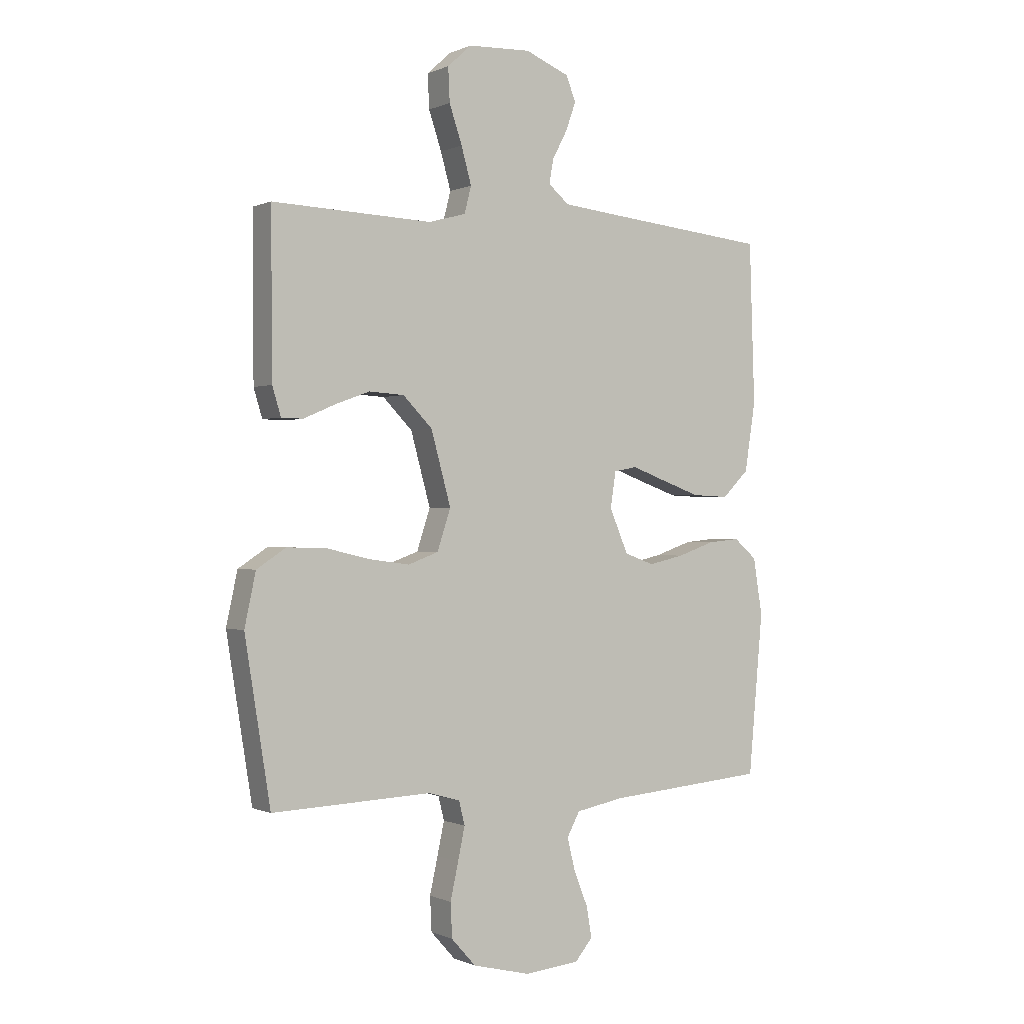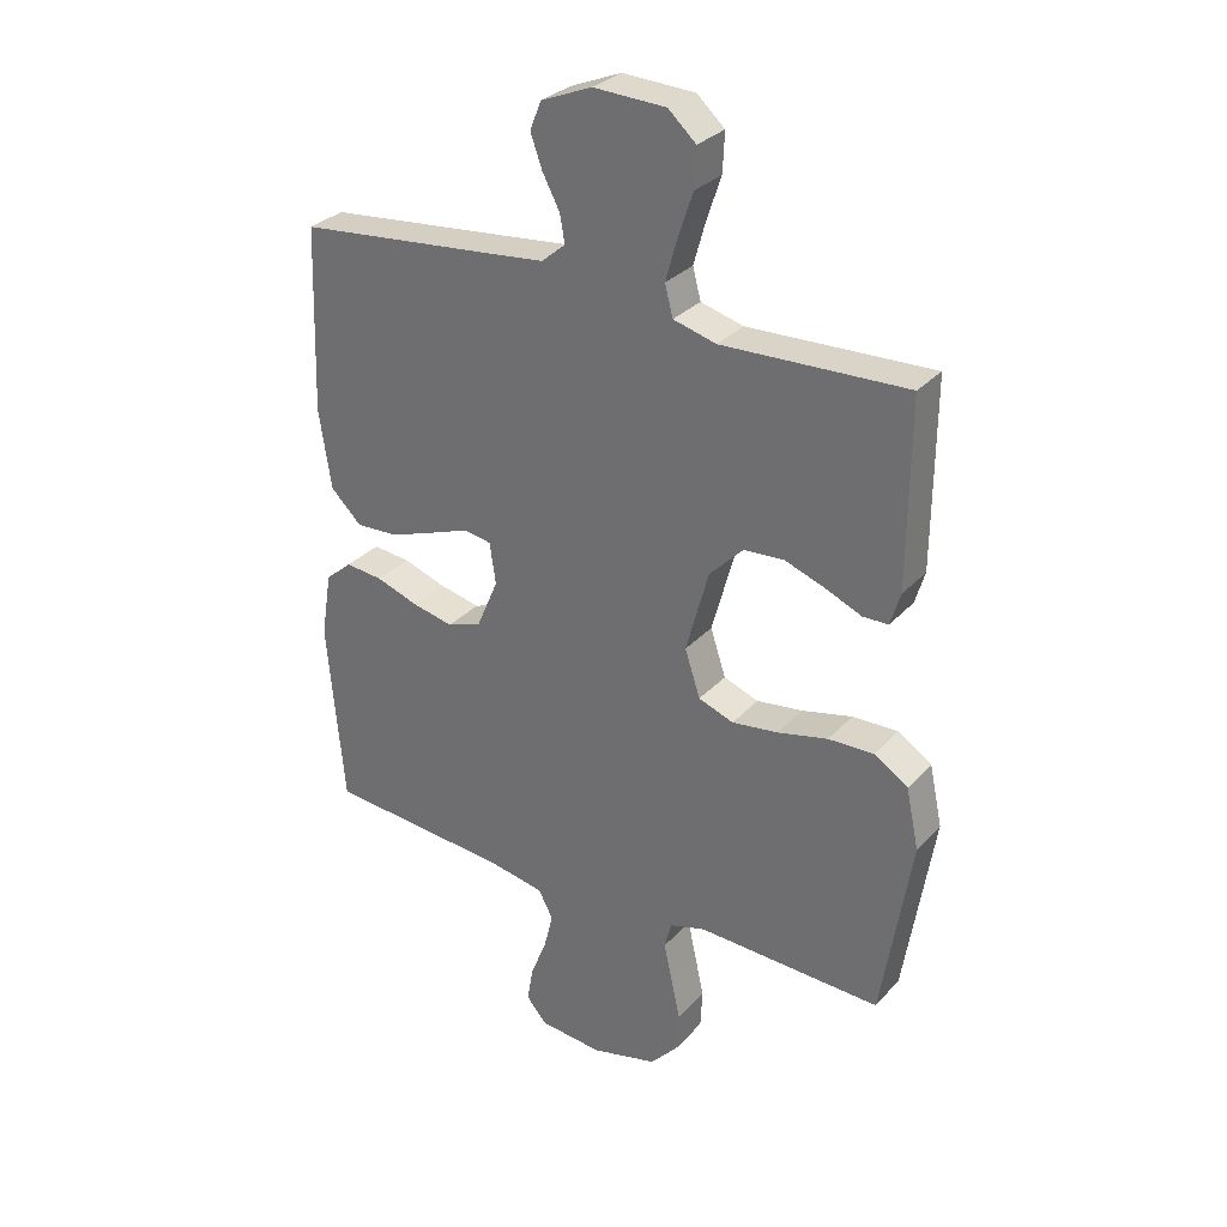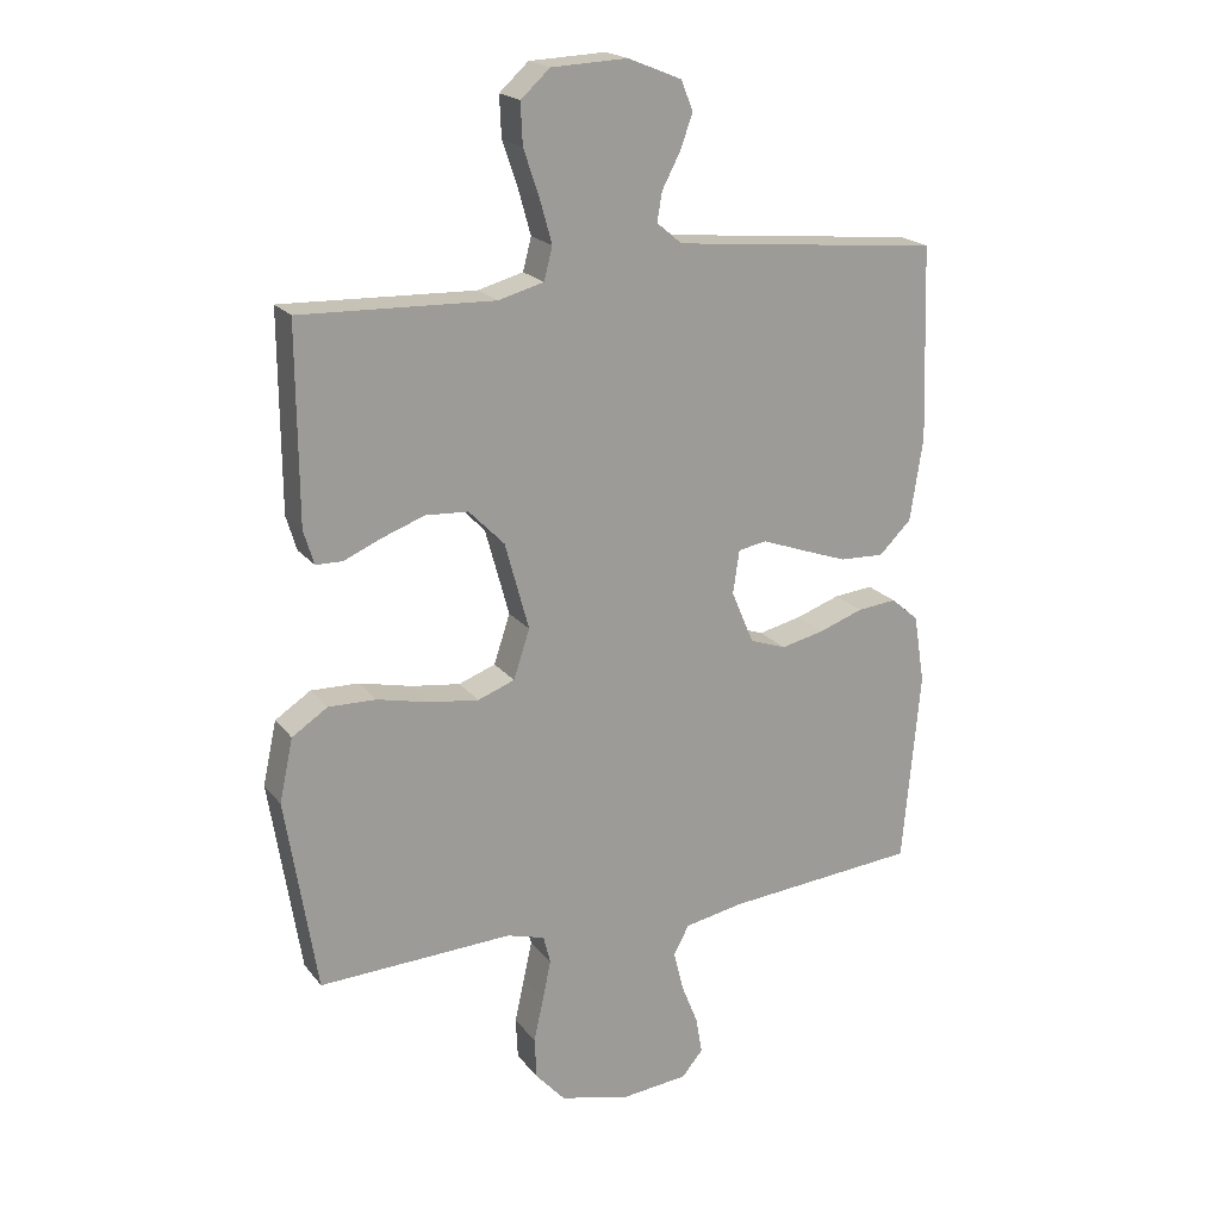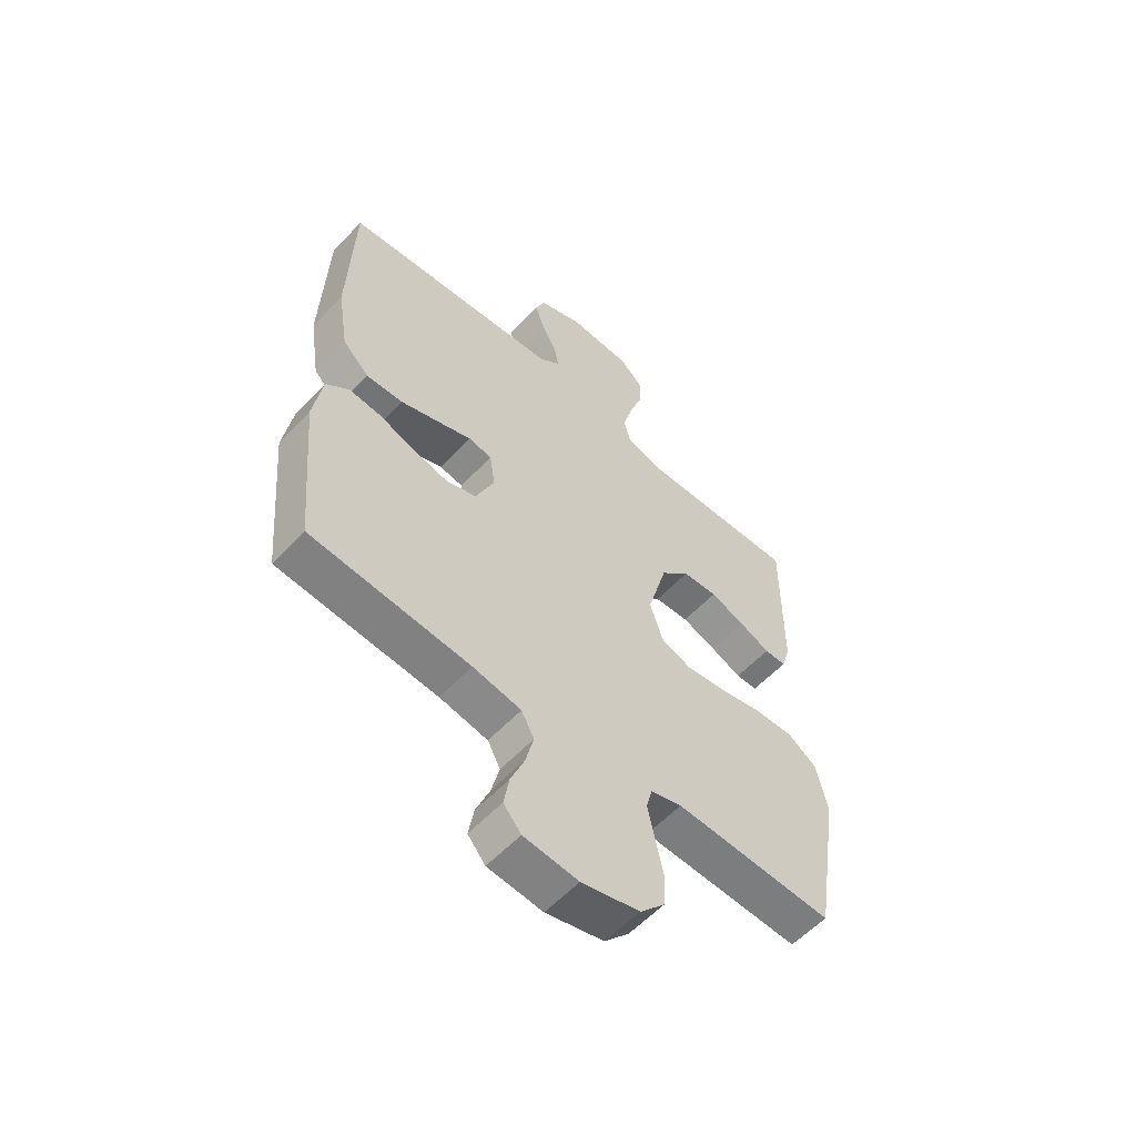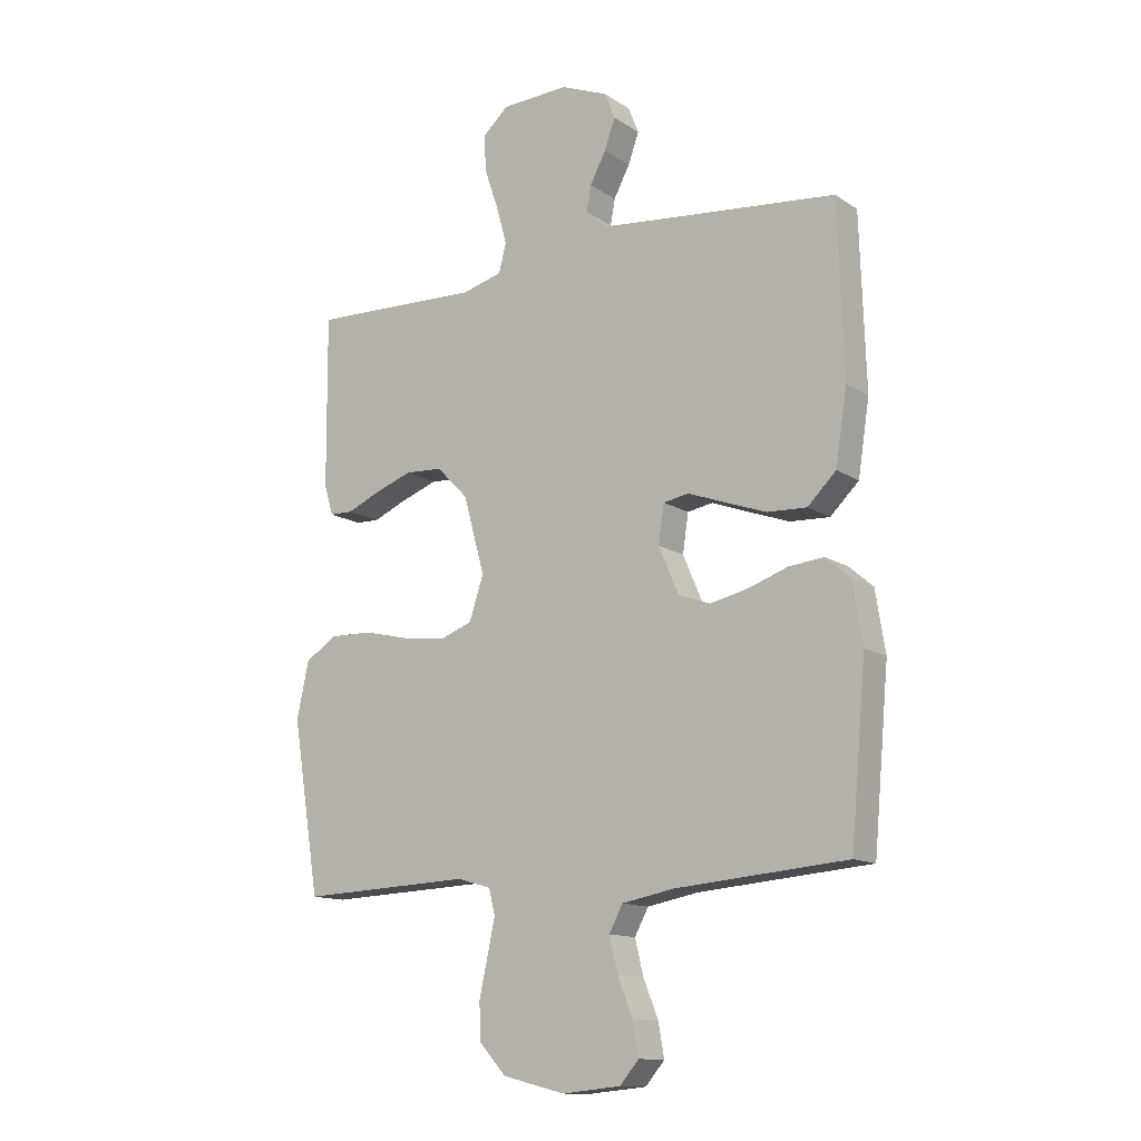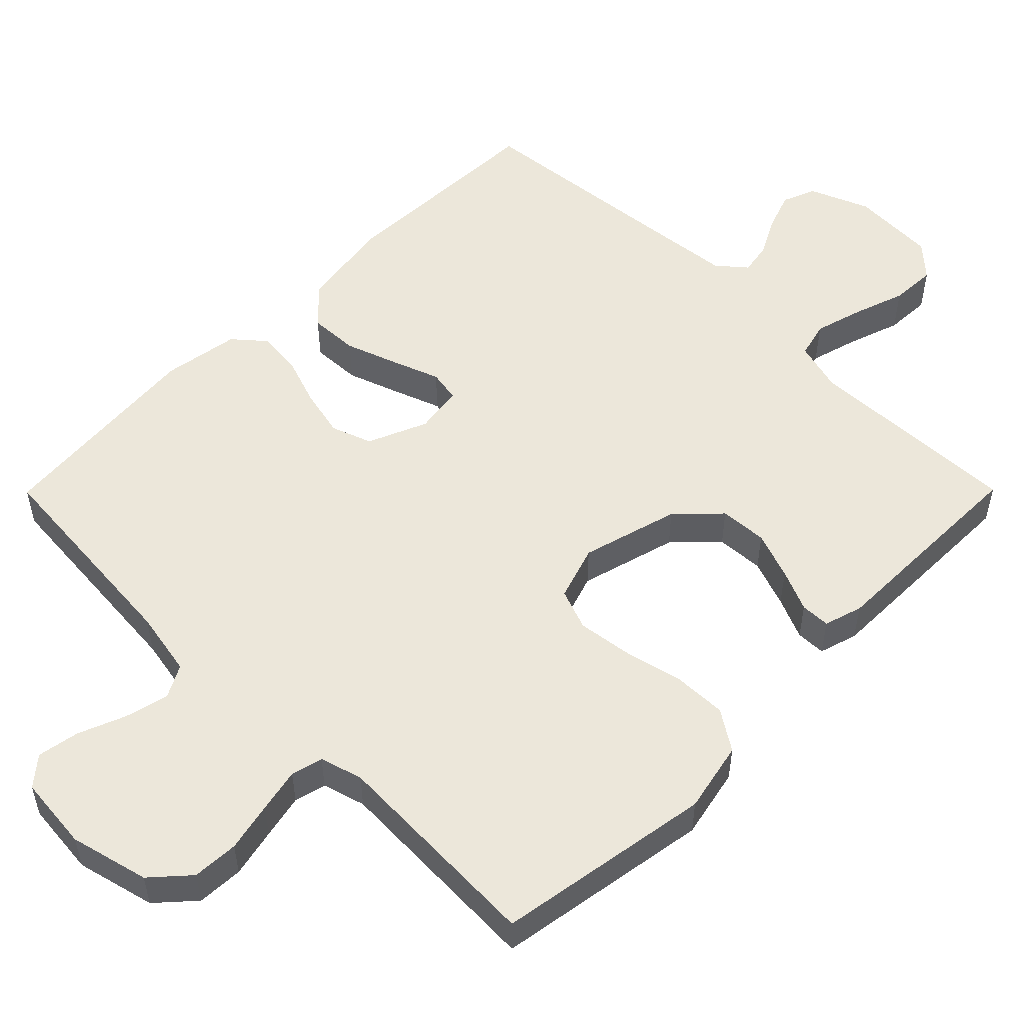
<metadata>
{"format":"obj","ext":"obj","renderer":"f3d","projection":"perspective","resolution":1024,"background":"white","views":[{"elev":-0.2,"azim":-32.5,"up":"+Z"},{"elev":30.4,"azim":-146.1,"up":"+Z"},{"elev":20.0,"azim":-26.5,"up":"+Z"},{"elev":-57.6,"azim":137.4,"up":"+Z"},{"elev":-13.1,"azim":34.9,"up":"+Z"},{"elev":53.1,"azim":-135.2,"up":"+Y"}]}
</metadata>
<code>
v 0.5 0.07 -0.5
v 0.2 0.07 -0.525
v 0.109 0.07 -0.542
v 0.085 0.07 -0.587
v 0.1 0.07 -0.648
v 0.126 0.07 -0.713
v 0.136 0.07 -0.771
v 0.103 0.07 -0.81
v 0 0.07 -0.82
v -0.109 0.07 -0.793
v -0.155 0.07 -0.742
v -0.158 0.07 -0.678
v -0.143 0.07 -0.61
v -0.13 0.07 -0.549
v -0.141 0.07 -0.505
v -0.2 0.07 -0.488
v -0.5 0.07 -0.5
v -0.548 0.07 -0.2
v -0.527 0.07 -0.102
v -0.472 0.07 -0.066
v -0.398 0.07 -0.068
v -0.316 0.07 -0.087
v -0.241 0.07 -0.097
v -0.184 0.07 -0.076
v -0.159 0.07 0
v -0.196 0.07 0.135
v -0.251 0.07 0.191
v -0.317 0.07 0.195
v -0.383 0.07 0.171
v -0.441 0.07 0.146
v -0.482 0.07 0.147
v -0.498 0.07 0.2
v -0.5 0.07 0.5
v -0.2 0.07 0.489
v -0.13 0.07 0.508
v -0.117 0.07 0.558
v -0.136 0.07 0.626
v -0.16 0.07 0.697
v -0.163 0.07 0.76
v -0.118 0.07 0.801
v 0 0.07 0.806
v 0.083 0.07 0.772
v 0.101 0.07 0.726
v 0.082 0.07 0.673
v 0.054 0.07 0.62
v 0.046 0.07 0.575
v 0.085 0.07 0.542
v 0.2 0.07 0.53
v 0.5 0.07 0.5
v 0.51 0.07 0.2
v 0.49 0.07 0.071
v 0.44 0.07 0.022
v 0.371 0.07 0.025
v 0.298 0.07 0.051
v 0.233 0.07 0.075
v 0.189 0.07 0.067
v 0.179 0.07 0
v 0.214 0.07 -0.082
v 0.27 0.07 -0.102
v 0.337 0.07 -0.087
v 0.406 0.07 -0.063
v 0.467 0.07 -0.057
v 0.51 0.07 -0.094
v 0.527 0.07 -0.2
v 0.5 0 -0.5
v 0.2 0 -0.525
v 0.109 0 -0.542
v 0.085 0 -0.587
v 0.1 0 -0.648
v 0.126 0 -0.713
v 0.136 0 -0.771
v 0.103 0 -0.81
v 0 0 -0.82
v -0.109 0 -0.793
v -0.155 0 -0.742
v -0.158 0 -0.678
v -0.143 0 -0.61
v -0.13 0 -0.549
v -0.141 0 -0.505
v -0.2 0 -0.488
v -0.5 0 -0.5
v -0.548 0 -0.2
v -0.527 0 -0.102
v -0.472 0 -0.066
v -0.398 0 -0.068
v -0.316 0 -0.087
v -0.241 0 -0.097
v -0.184 0 -0.076
v -0.159 0 0
v -0.196 0 0.135
v -0.251 0 0.191
v -0.317 0 0.195
v -0.383 0 0.171
v -0.441 0 0.146
v -0.482 0 0.147
v -0.498 0 0.2
v -0.5 0 0.5
v -0.2 0 0.489
v -0.13 0 0.508
v -0.117 0 0.558
v -0.136 0 0.626
v -0.16 0 0.697
v -0.163 0 0.76
v -0.118 0 0.801
v 0 0 0.806
v 0.083 0 0.772
v 0.101 0 0.726
v 0.082 0 0.673
v 0.054 0 0.62
v 0.046 0 0.575
v 0.085 0 0.542
v 0.2 0 0.53
v 0.5 0 0.5
v 0.51 0 0.2
v 0.49 0 0.071
v 0.44 0 0.022
v 0.371 0 0.025
v 0.298 0 0.051
v 0.233 0 0.075
v 0.189 0 0.067
v 0.179 0 0
v 0.214 0 -0.082
v 0.27 0 -0.102
v 0.337 0 -0.087
v 0.406 0 -0.063
v 0.467 0 -0.057
v 0.51 0 -0.094
v 0.527 0 -0.2
f 63 64 1 2
f 60 61 62 63
f 59 60 63 2
f 58 59 2 3
f 57 58 3 4
f 56 57 4
f 52 53 54 55
f 50 51 52 55
f 48 49 50 55
f 47 48 55 56
f 46 47 56 4
f 42 43 44 45
f 40 41 42 45
f 40 45 46
f 37 38 39 40
f 36 37 40 46
f 35 36 46 4
f 31 32 33 34
f 29 30 31 34
f 28 29 34 35
f 27 28 35
f 26 27 35
f 25 26 35 4
f 19 20 21 22
f 19 22 23
f 16 17 18 19
f 15 16 19 23
f 14 15 23 24
f 10 11 12 13
f 10 13 14
f 9 10 14
f 5 6 7 8
f 9 14 24 25
f 8 9 25
f 4 5 8 25
f 66 65 128 127
f 127 126 125 124
f 66 127 124 123
f 67 66 123 122
f 68 67 122 121
f 68 121 120
f 119 118 117 116
f 119 116 115 114
f 119 114 113 112
f 120 119 112 111
f 68 120 111 110
f 109 108 107 106
f 109 106 105 104
f 110 109 104
f 104 103 102 101
f 110 104 101 100
f 68 110 100 99
f 98 97 96 95
f 98 95 94 93
f 99 98 93 92
f 99 92 91
f 99 91 90
f 68 99 90 89
f 86 85 84 83
f 87 86 83
f 83 82 81 80
f 87 83 80 79
f 88 87 79 78
f 77 76 75 74
f 78 77 74
f 78 74 73
f 72 71 70 69
f 89 88 78 73
f 89 73 72
f 89 72 69 68
f 1 65 66 2
f 2 66 67 3
f 3 67 68 4
f 4 68 69 5
f 5 69 70 6
f 6 70 71 7
f 7 71 72 8
f 8 72 73 9
f 9 73 74 10
f 10 74 75 11
f 11 75 76 12
f 12 76 77 13
f 13 77 78 14
f 14 78 79 15
f 15 79 80 16
f 16 80 81 17
f 17 81 82 18
f 18 82 83 19
f 19 83 84 20
f 20 84 85 21
f 21 85 86 22
f 22 86 87 23
f 23 87 88 24
f 24 88 89 25
f 25 89 90 26
f 26 90 91 27
f 27 91 92 28
f 28 92 93 29
f 29 93 94 30
f 30 94 95 31
f 31 95 96 32
f 32 96 97 33
f 33 97 98 34
f 34 98 99 35
f 35 99 100 36
f 36 100 101 37
f 37 101 102 38
f 38 102 103 39
f 39 103 104 40
f 40 104 105 41
f 41 105 106 42
f 42 106 107 43
f 43 107 108 44
f 44 108 109 45
f 45 109 110 46
f 46 110 111 47
f 47 111 112 48
f 48 112 113 49
f 49 113 114 50
f 50 114 115 51
f 51 115 116 52
f 52 116 117 53
f 53 117 118 54
f 54 118 119 55
f 55 119 120 56
f 56 120 121 57
f 57 121 122 58
f 58 122 123 59
f 59 123 124 60
f 60 124 125 61
f 61 125 126 62
f 62 126 127 63
f 63 127 128 64
f 64 128 65 1

</code>
